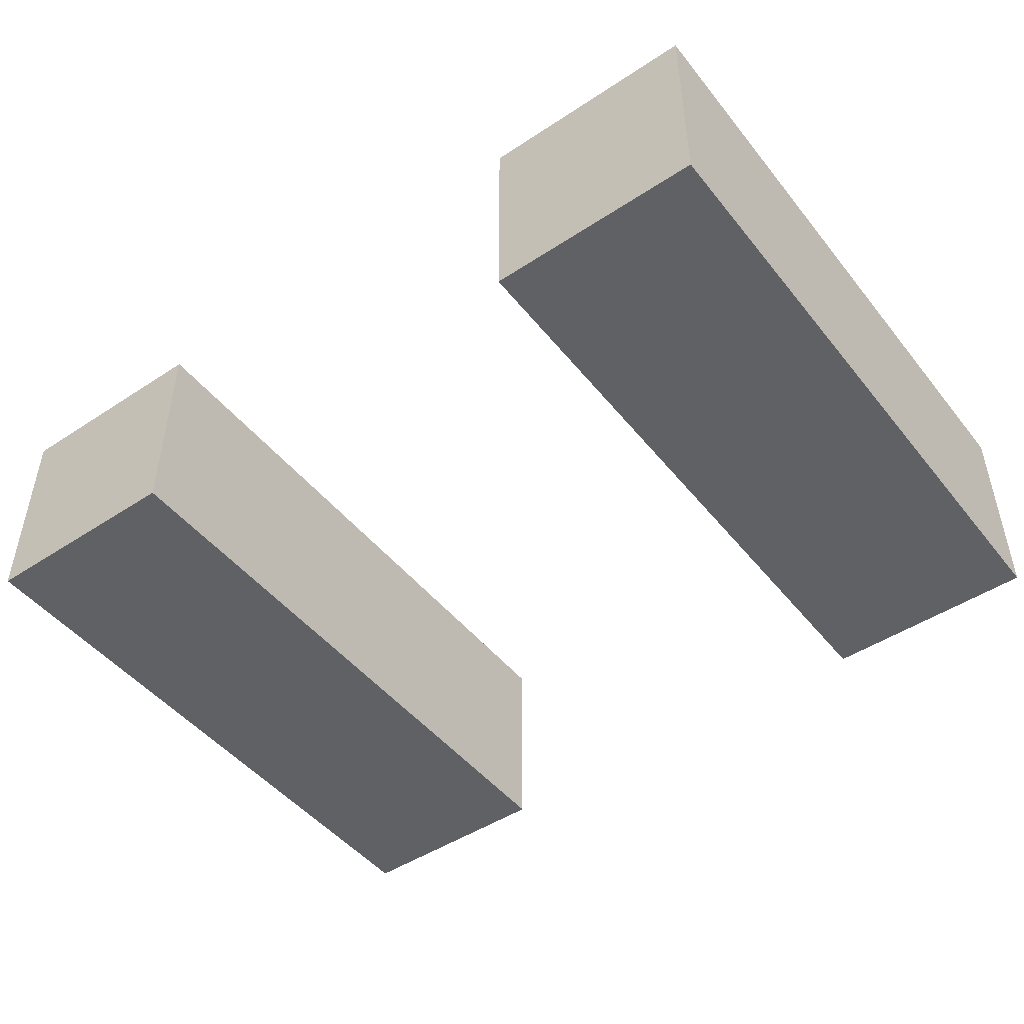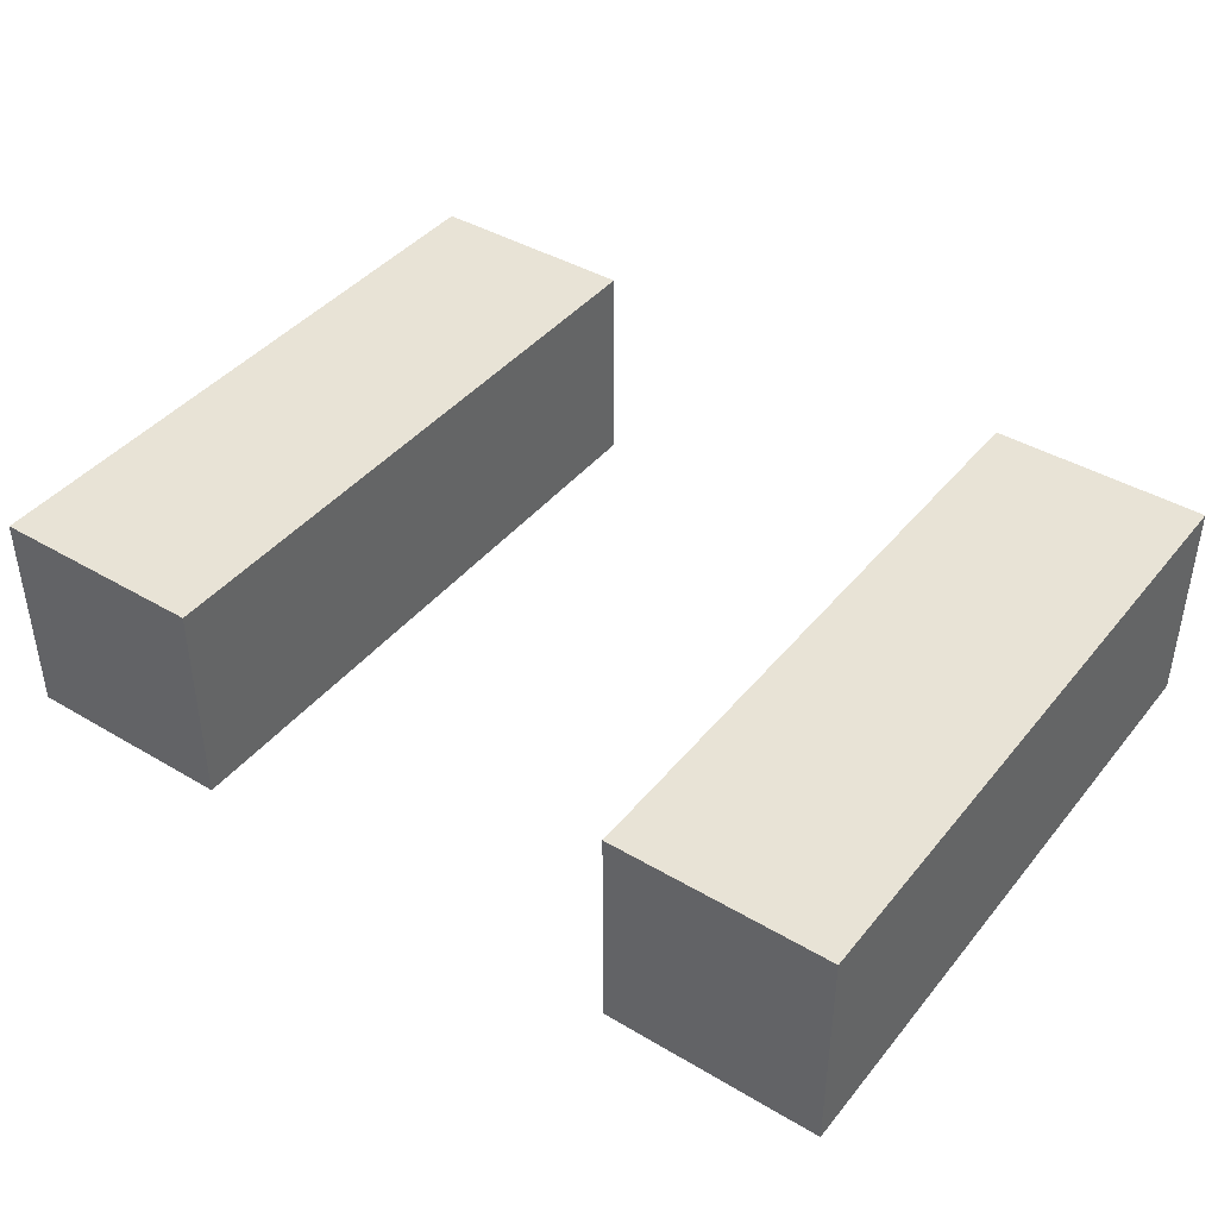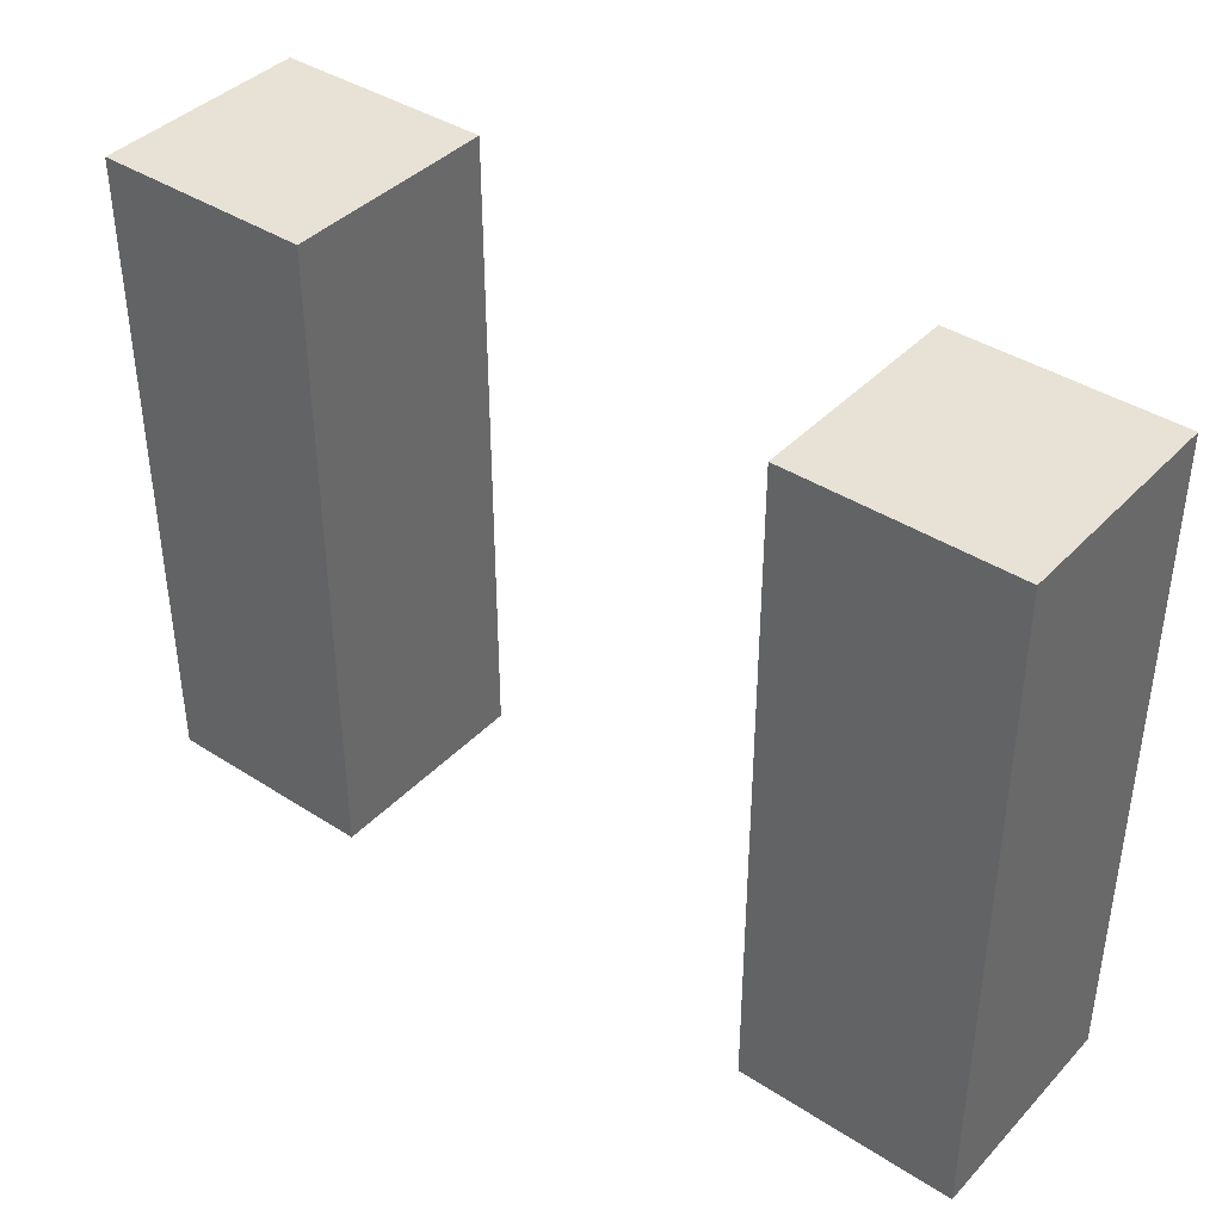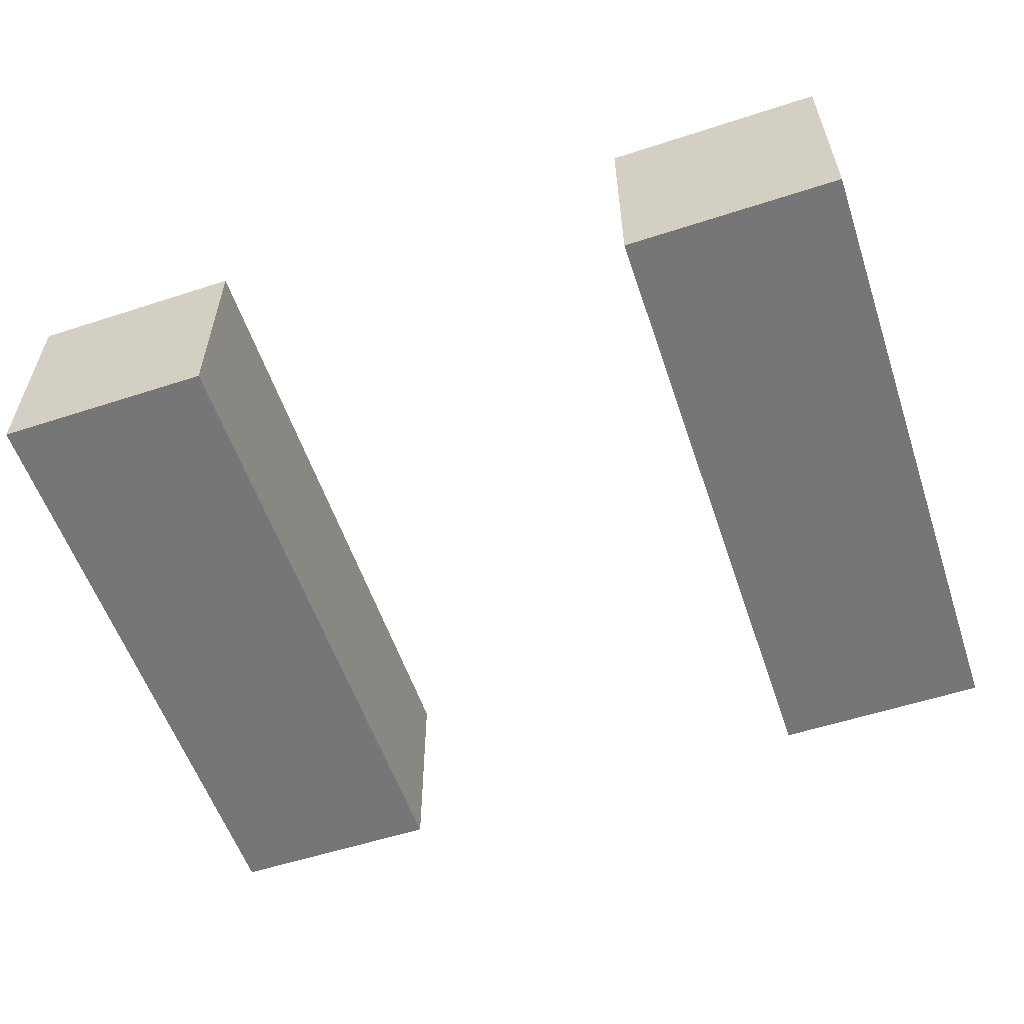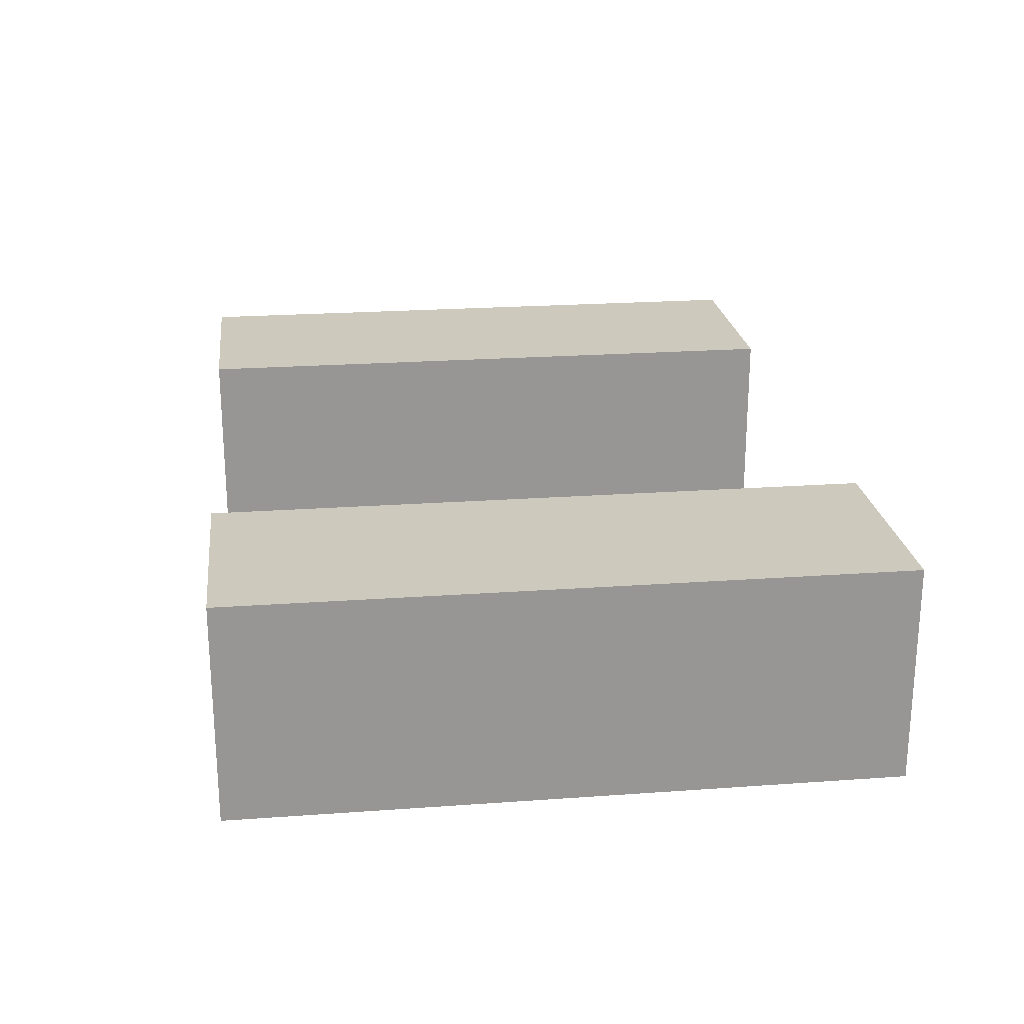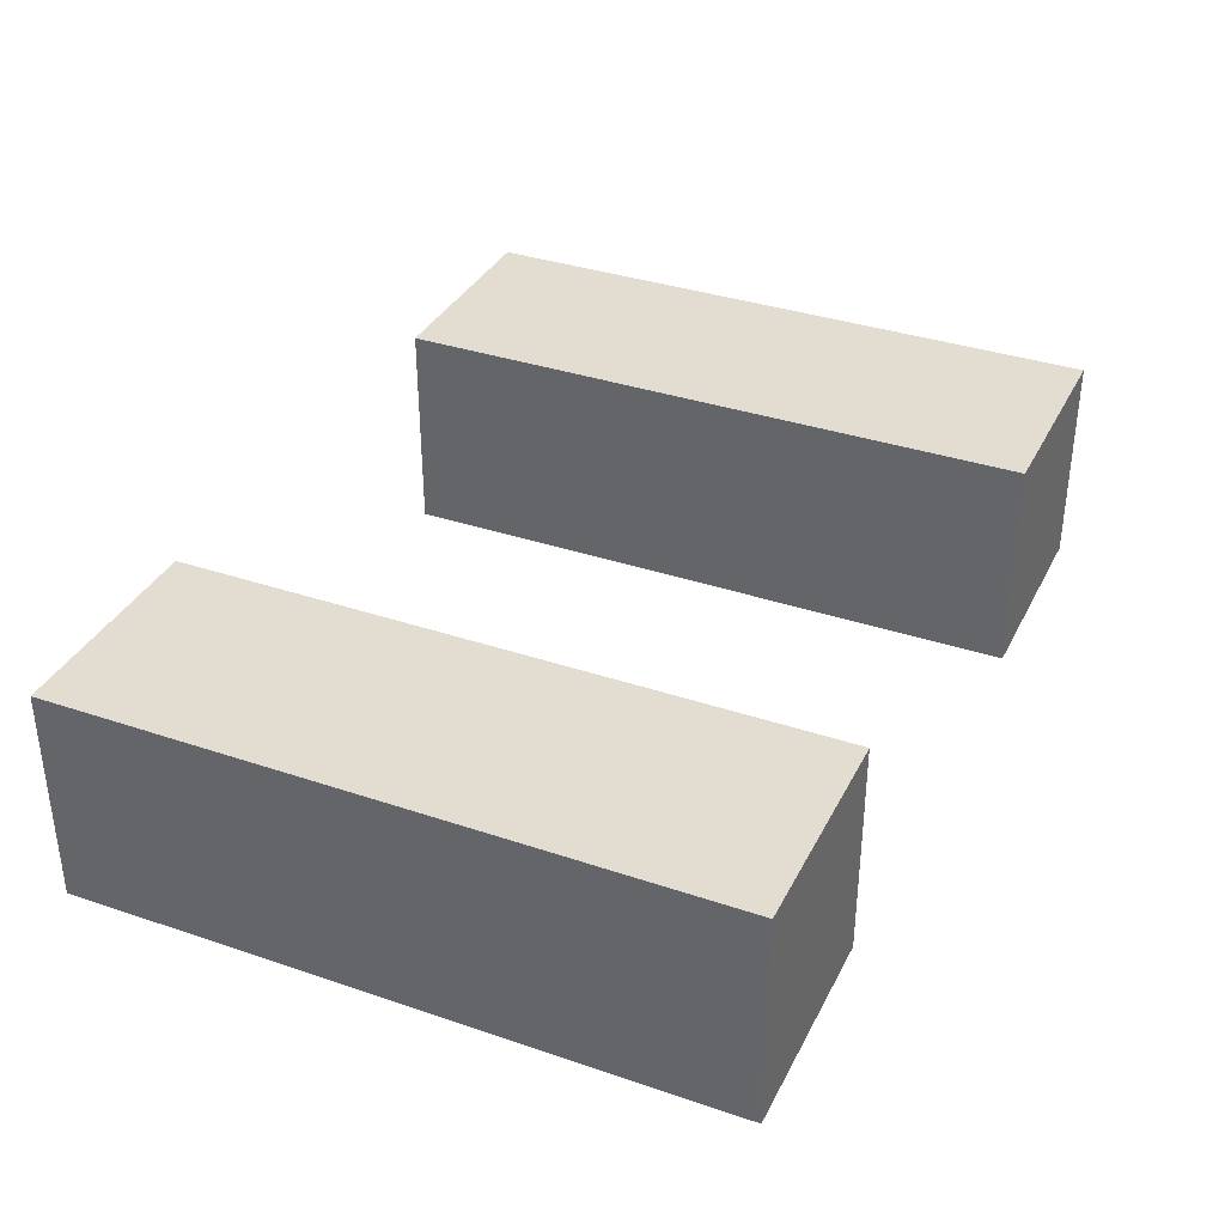
<metadata>
{"format":"obj","ext":"obj","renderer":"f3d","projection":"perspective","resolution":1024,"background":"white","views":[{"elev":-47.5,"azim":36.6,"up":"+Y"},{"elev":41.7,"azim":35.5,"up":"+Y"},{"elev":40.1,"azim":-141.5,"up":"+Z"},{"elev":-56.9,"azim":-161.3,"up":"+Y"},{"elev":22.6,"azim":82.9,"up":"+Y"},{"elev":35.4,"azim":-65.9,"up":"+Y"}]}
</metadata>
<code>
g Arms_Mesh
v -0.25 -0.125 0.625
v 0 -0.125 0.625
v 0 -0.125 -0.125
v -0.25 -0.125 -0.125
v -0.25 0.125 0.625
v -0.25 0.125 -0.125
v 0 0.125 -0.125
v 0 0.125 0.625
v -0.25 -0.125 0.625
v -0.25 0.125 0.625
v 0 0.125 0.625
v 0 -0.125 0.625
v 0 -0.125 0.625
v 0 0.125 0.625
v 0 0.125 -0.125
v 0 -0.125 -0.125
v 0 -0.125 -0.125
v 0 0.125 -0.125
v -0.25 0.125 -0.125
v -0.25 -0.125 -0.125
v -0.25 -0.125 -0.125
v -0.25 0.125 -0.125
v -0.25 0.125 0.625
v -0.25 -0.125 0.625
v 0.7703 0.125 0.625
v 0.5203 0.125 0.625
v 0.5203 0.125 -0.125
v 0.7703 0.125 -0.125
v 0.7703 -0.125 0.625
v 0.7703 -0.125 -0.125
v 0.5203 -0.125 -0.125
v 0.5203 -0.125 0.625
v 0.7703 0.125 0.625
v 0.7703 -0.125 0.625
v 0.5203 -0.125 0.625
v 0.5203 0.125 0.625
v 0.5203 0.125 0.625
v 0.5203 -0.125 0.625
v 0.5203 -0.125 -0.125
v 0.5203 0.125 -0.125
v 0.5203 0.125 -0.125
v 0.5203 -0.125 -0.125
v 0.7703 -0.125 -0.125
v 0.7703 0.125 -0.125
v 0.7703 0.125 -0.125
v 0.7703 -0.125 -0.125
v 0.7703 -0.125 0.625
v 0.7703 0.125 0.625
f -46 -47 -48
f -45 -46 -48
f -42 -43 -44
f -41 -42 -44
f -38 -39 -40
f -37 -38 -40
f -34 -35 -36
f -33 -34 -36
f -30 -31 -32
f -29 -30 -32
f -26 -27 -28
f -25 -26 -28
f -22 -23 -24
f -21 -22 -24
f -18 -19 -20
f -17 -18 -20
f -14 -15 -16
f -13 -14 -16
f -10 -11 -12
f -9 -10 -12
f -6 -7 -8
f -5 -6 -8
f -2 -3 -4
f -1 -2 -4

</code>
